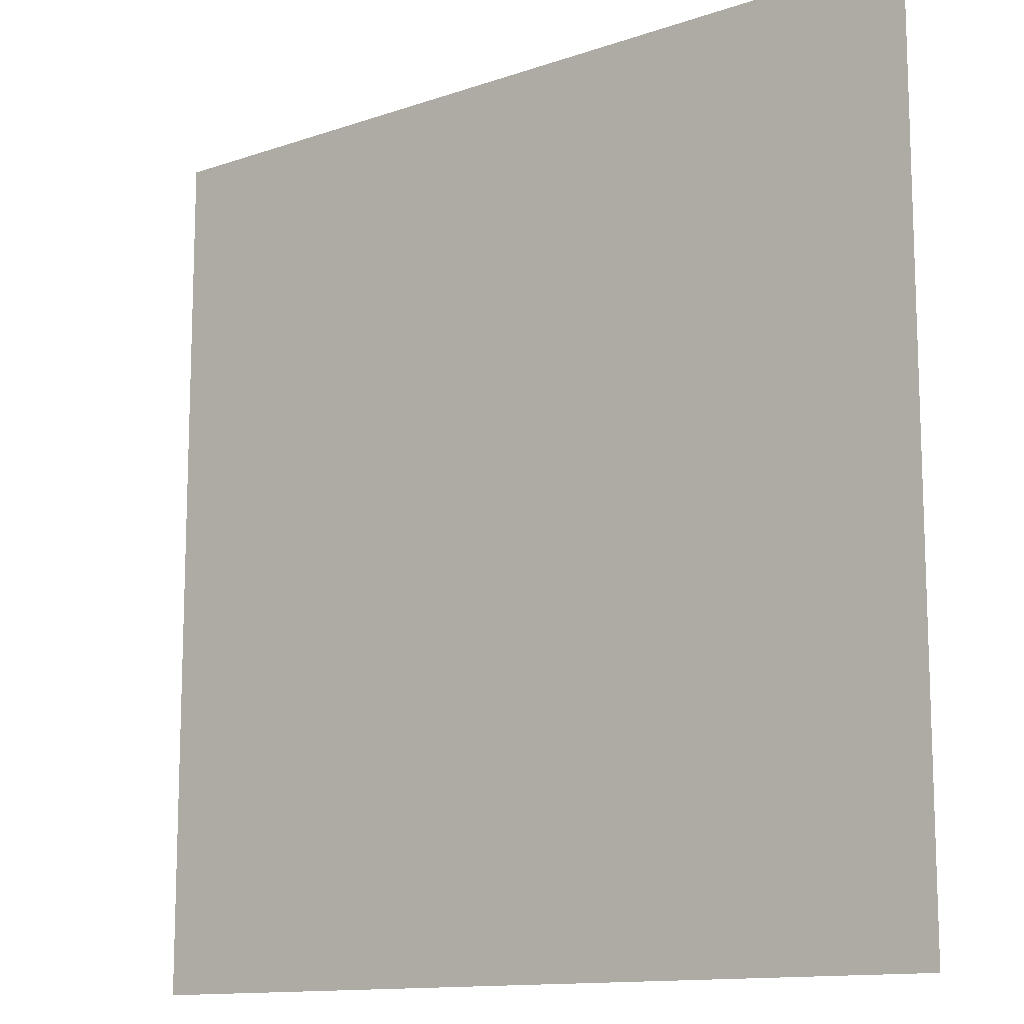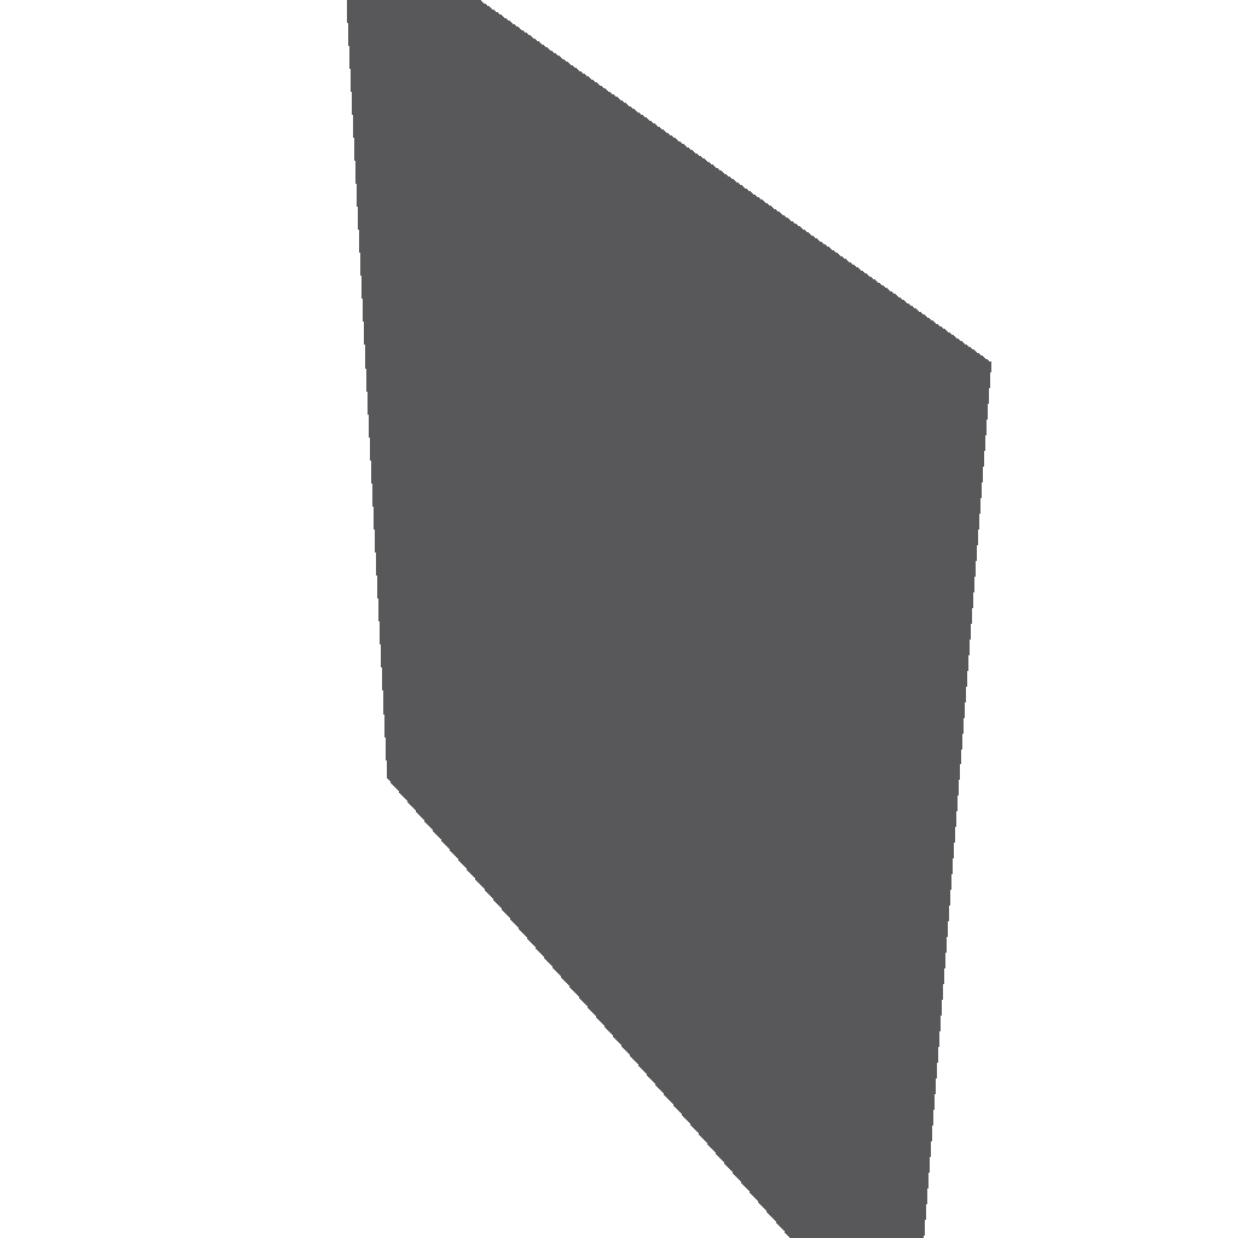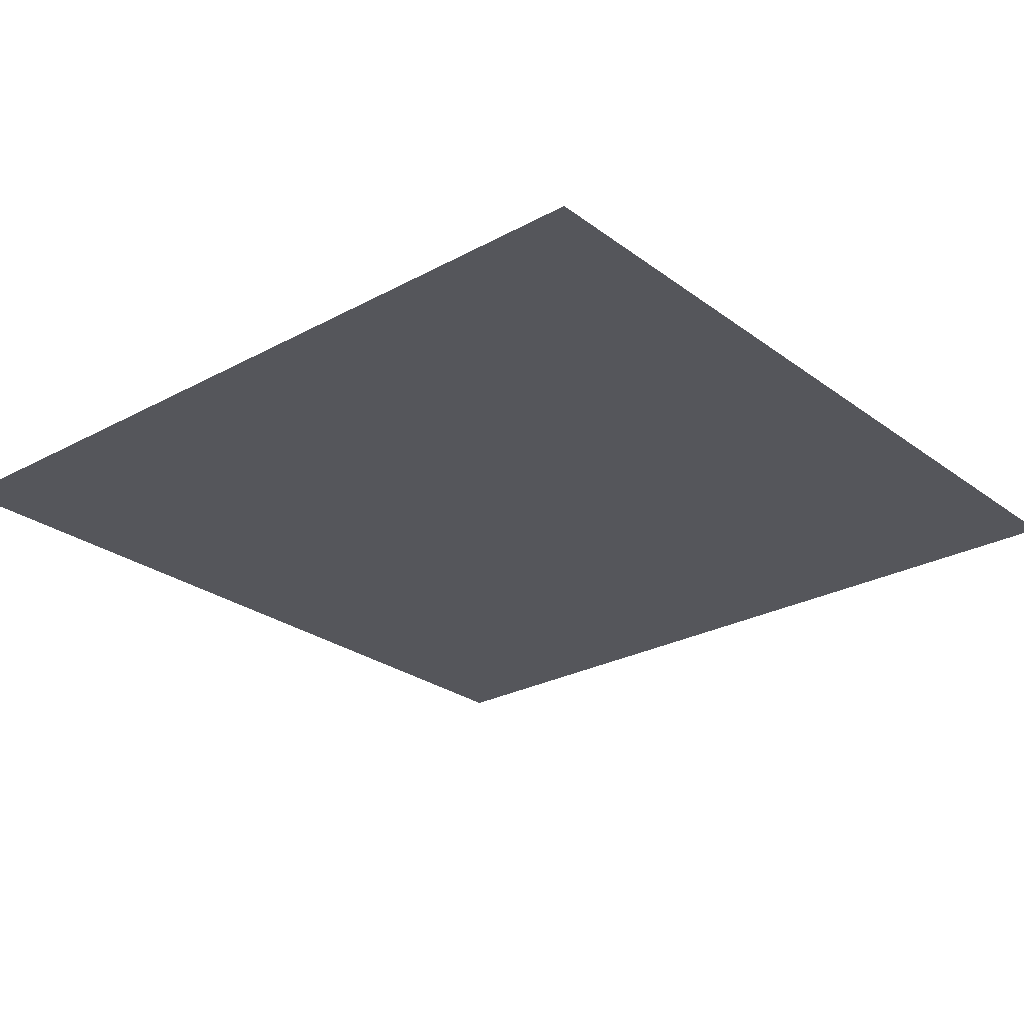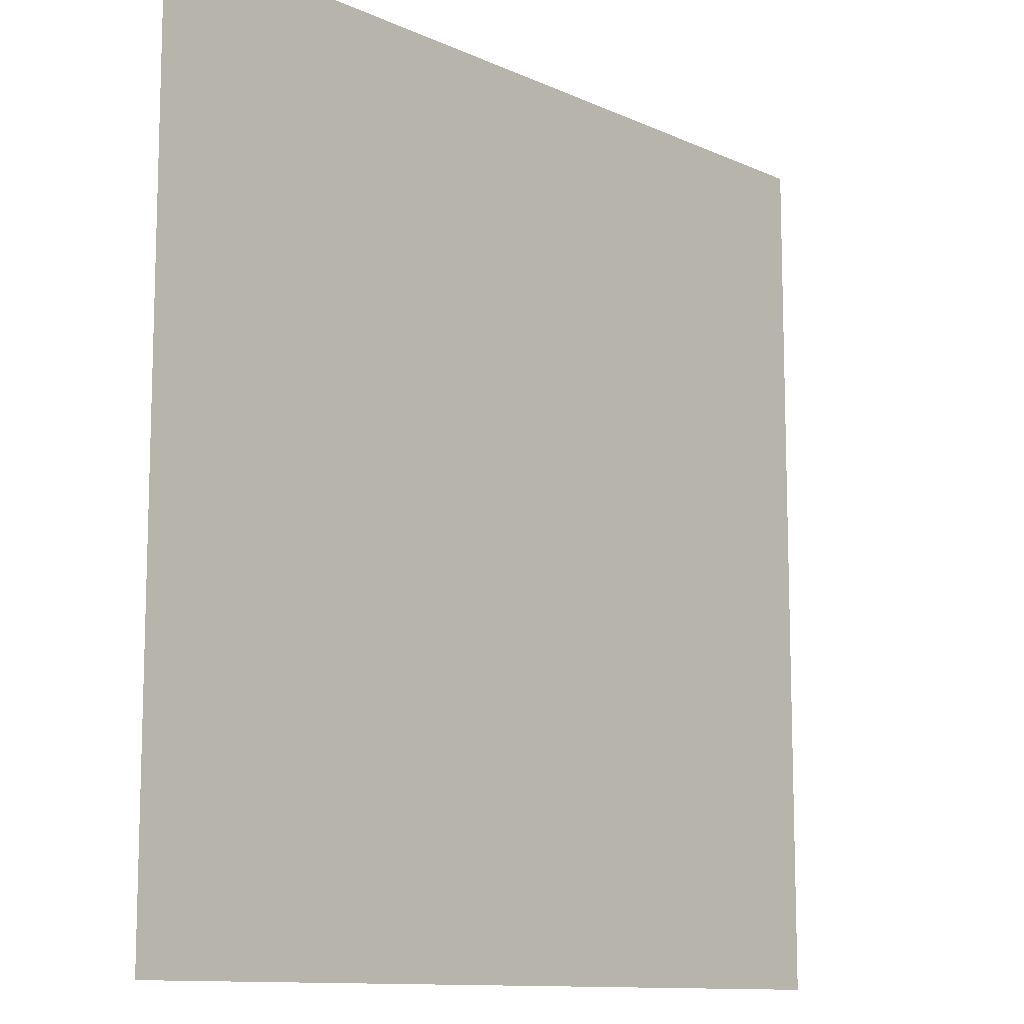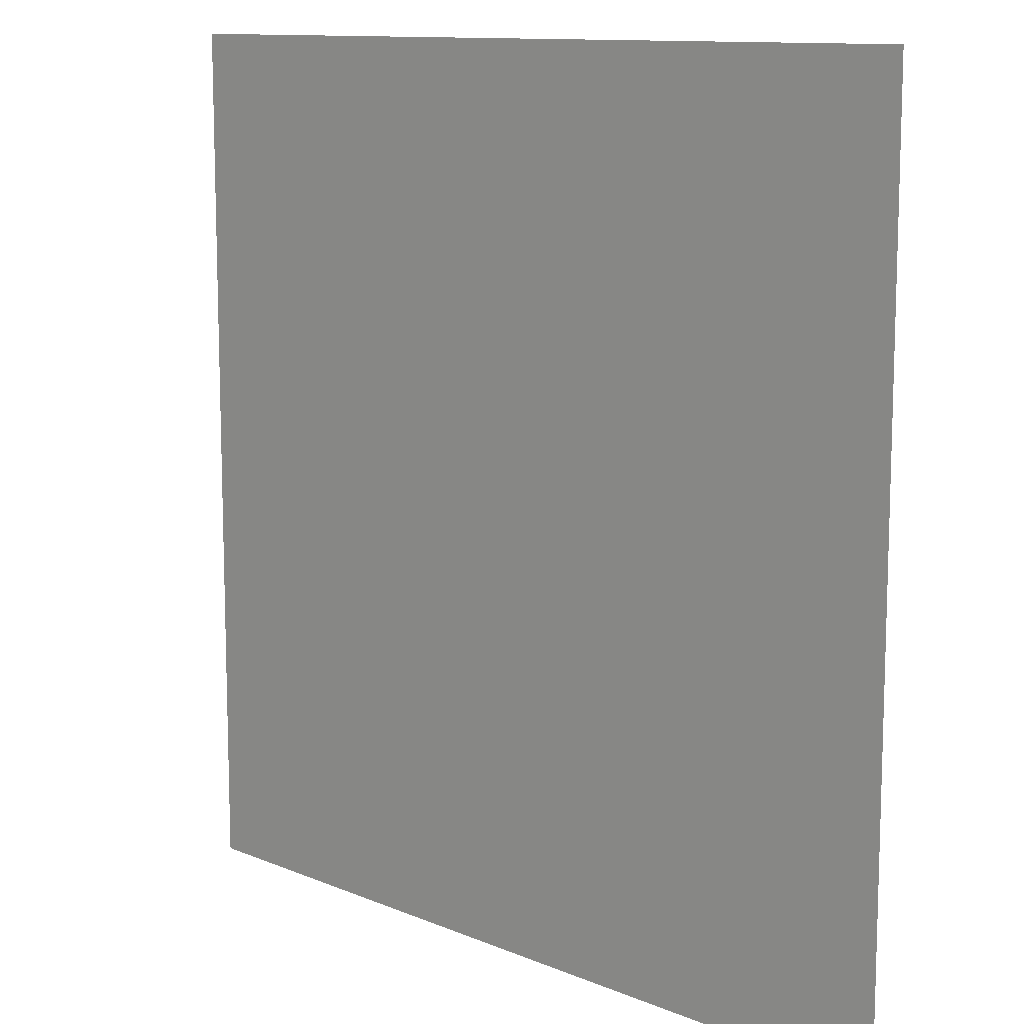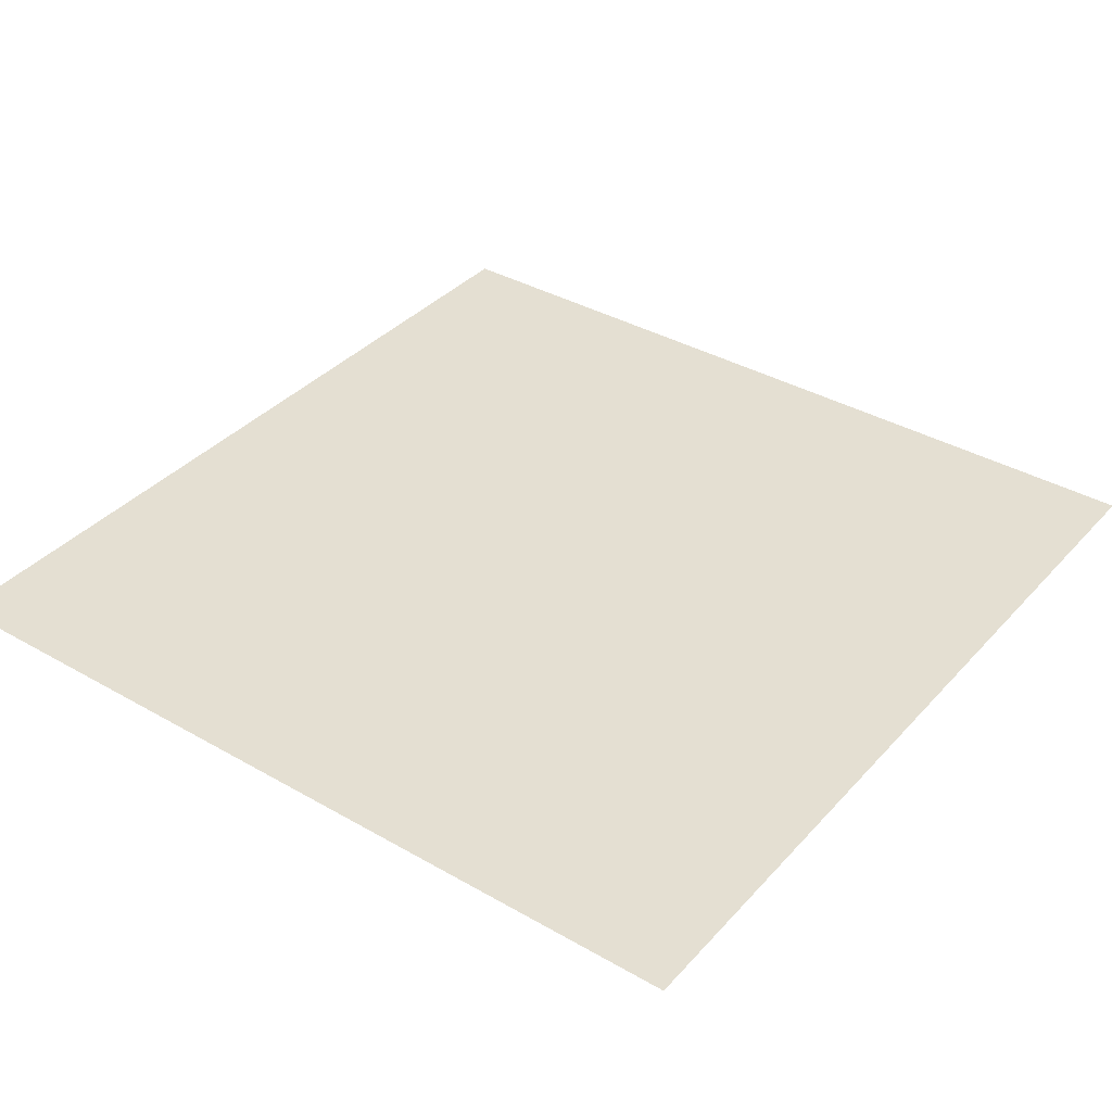
<metadata>
{"format":"obj","ext":"obj","renderer":"f3d","projection":"perspective","resolution":1024,"background":"white","views":[{"elev":-12.6,"azim":-141.3,"up":"+Z"},{"elev":33.9,"azim":-120.5,"up":"+Z"},{"elev":-26.2,"azim":40.7,"up":"+Y"},{"elev":-11.3,"azim":132.3,"up":"+Z"},{"elev":11.4,"azim":-134.7,"up":"+Z"},{"elev":37.1,"azim":-143.5,"up":"+Y"}]}
</metadata>
<code>
o targeting-plane
v -0.4091 2.45 0.4091
v 0.4091 2.45 0.4091
v -0.4091 2.45 -0.4091
v 0.4091 2.45 -0.4091
f 1 2 4 3

</code>
